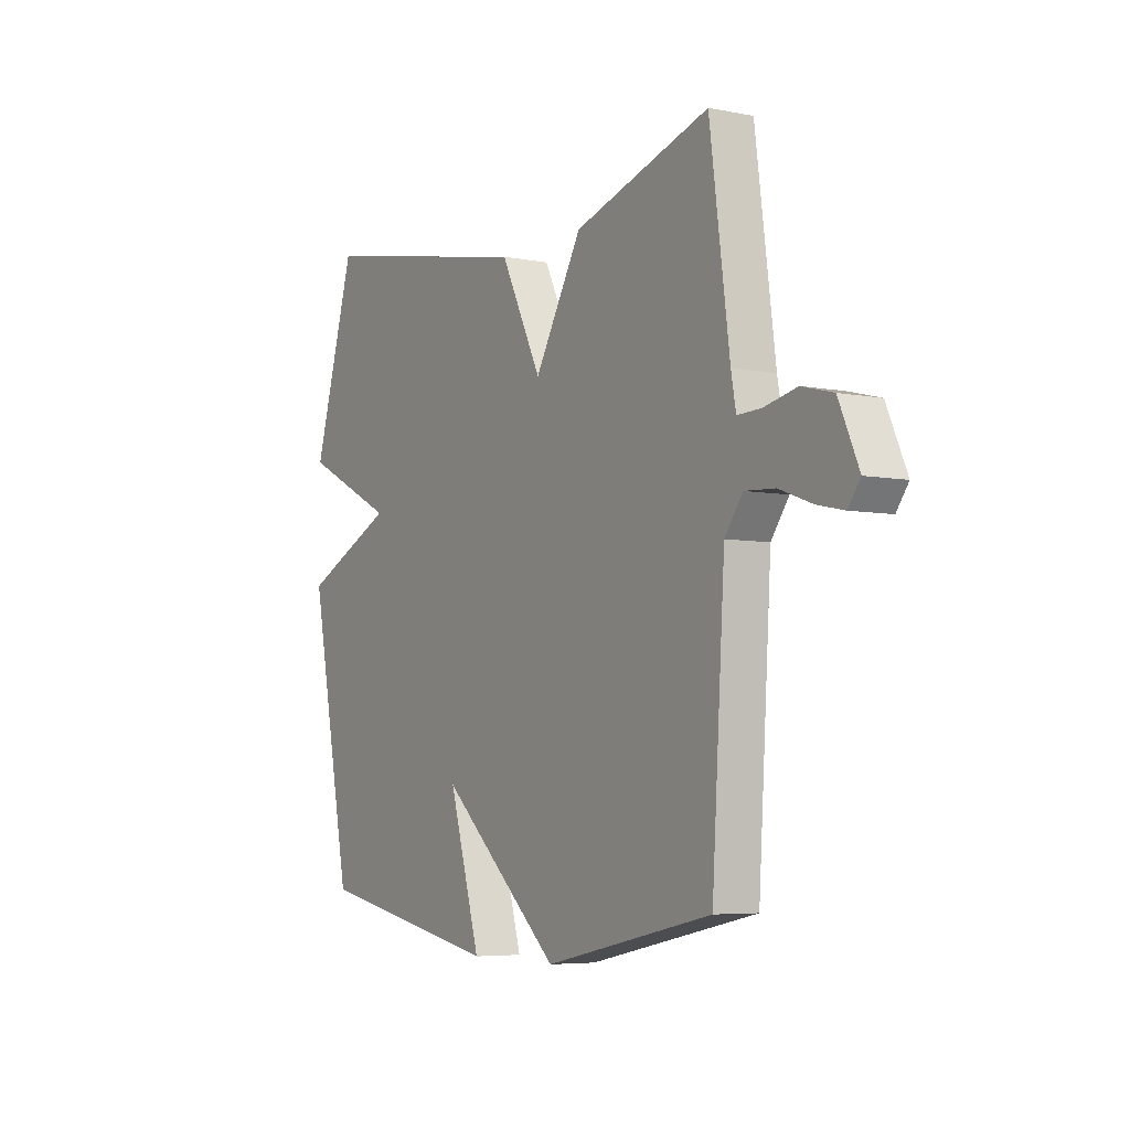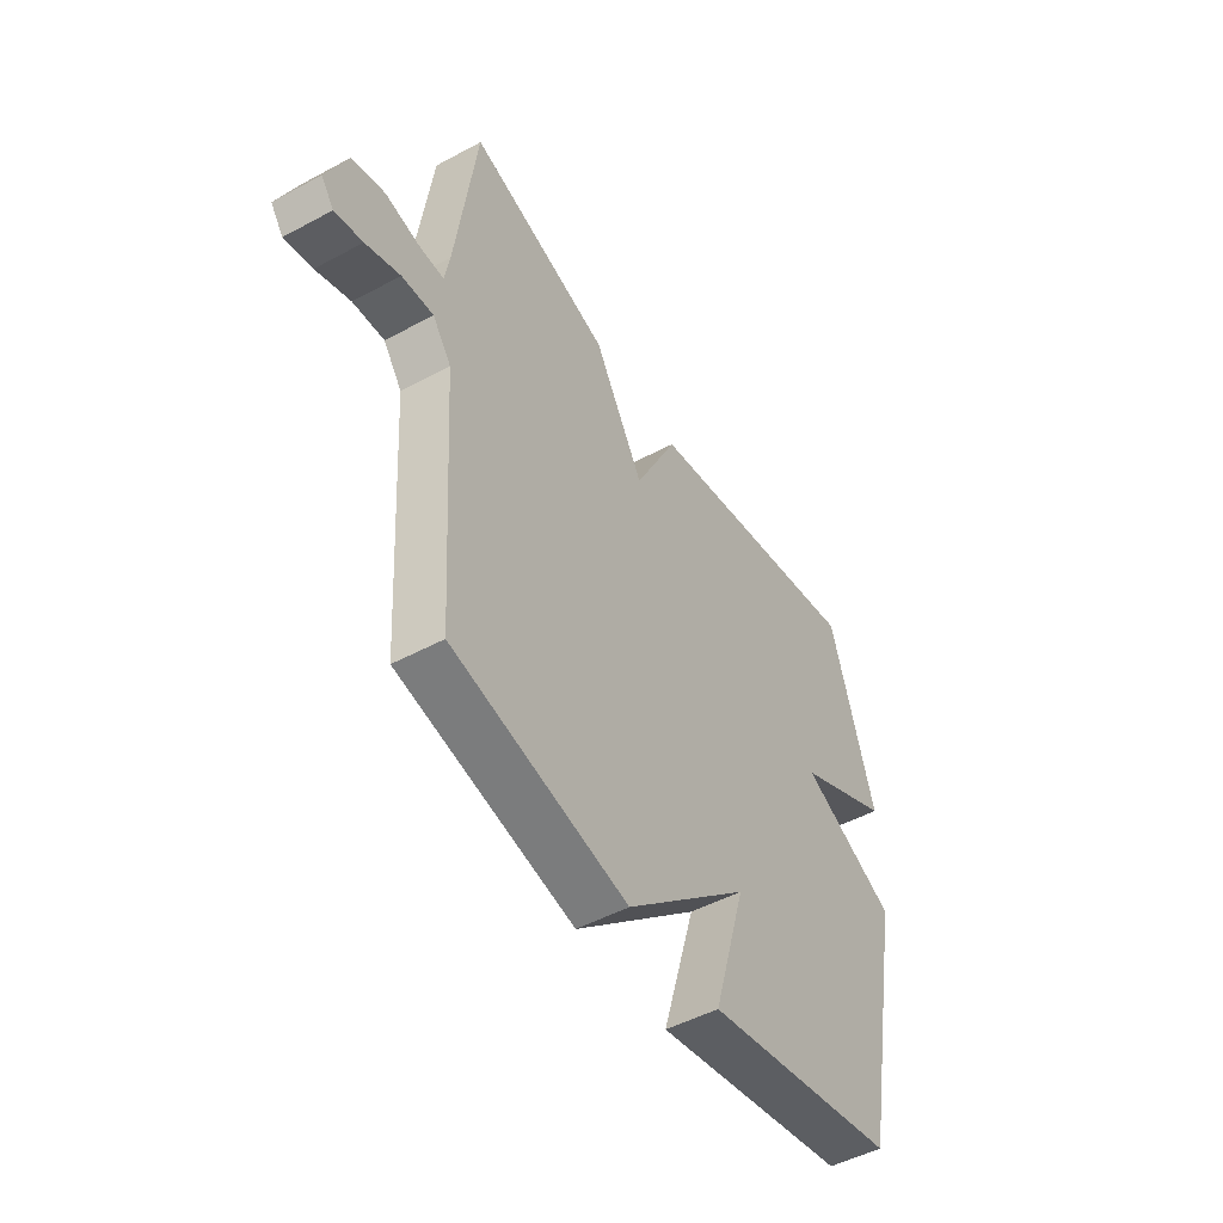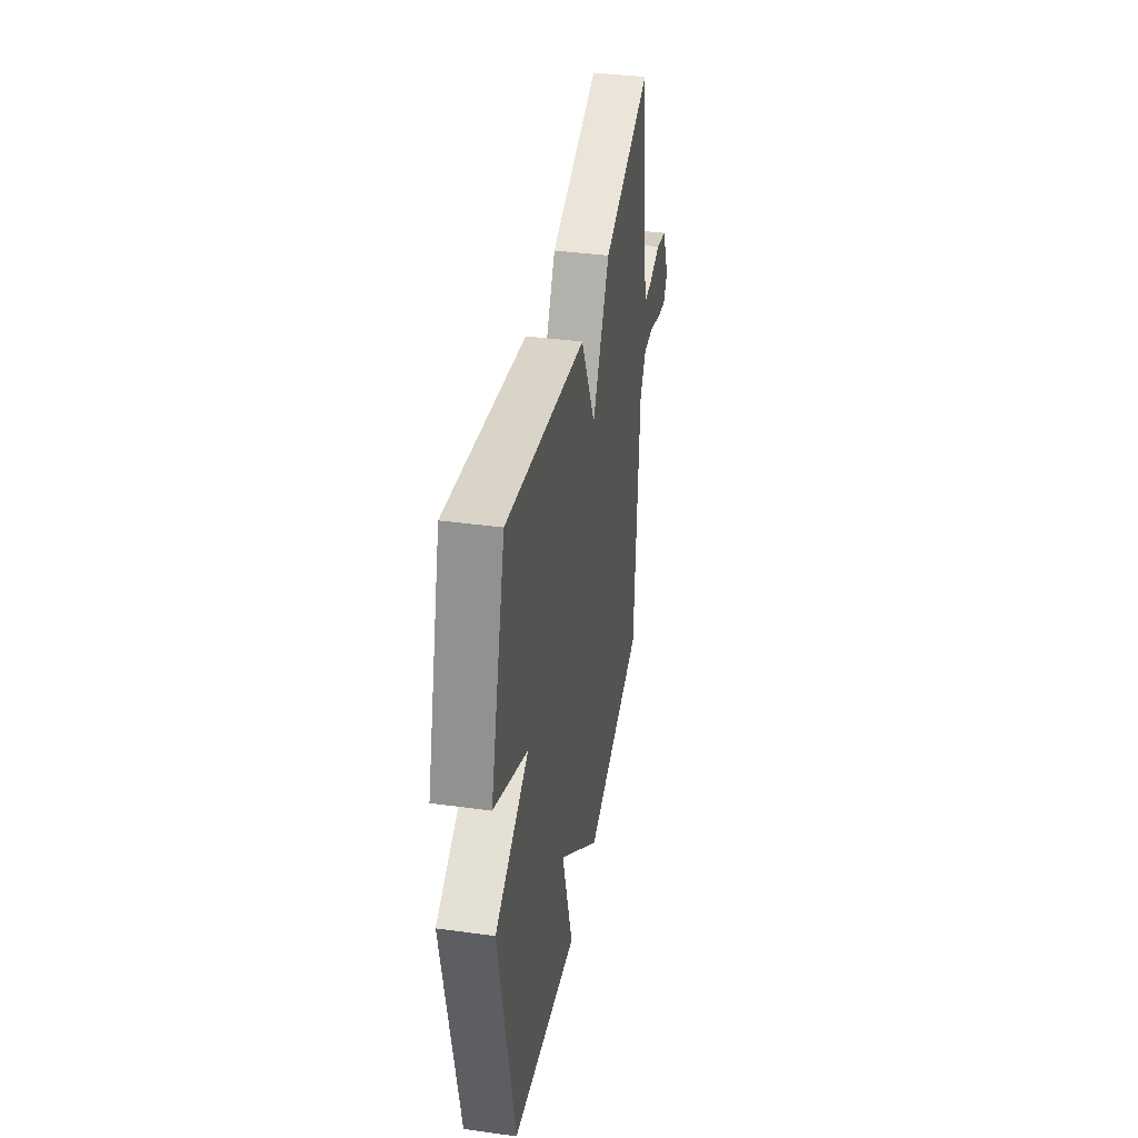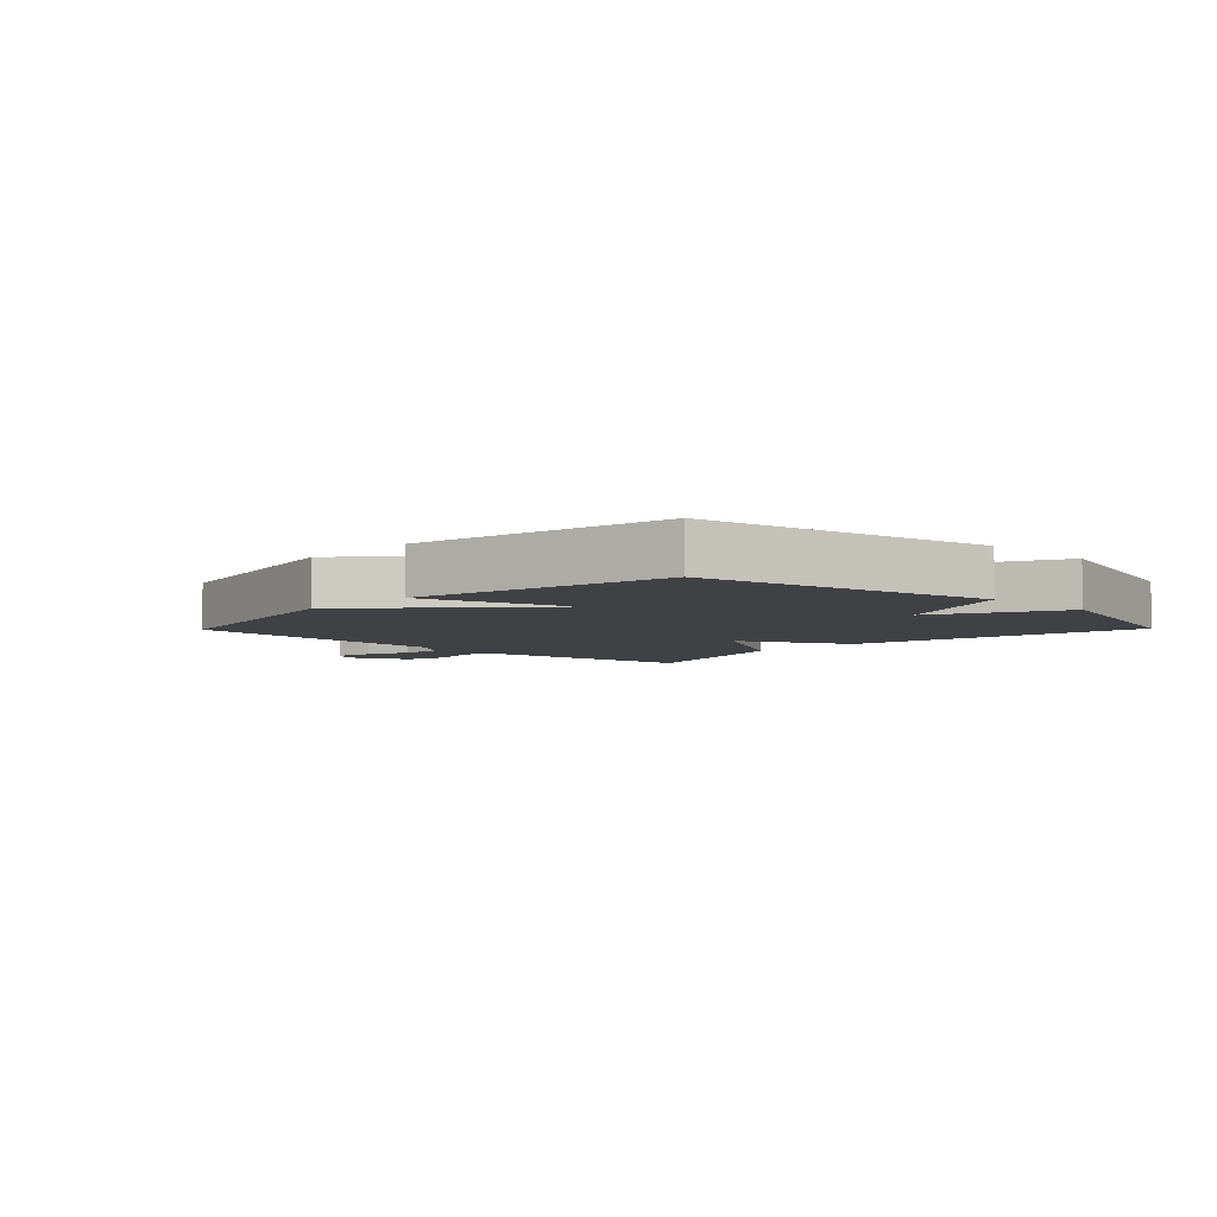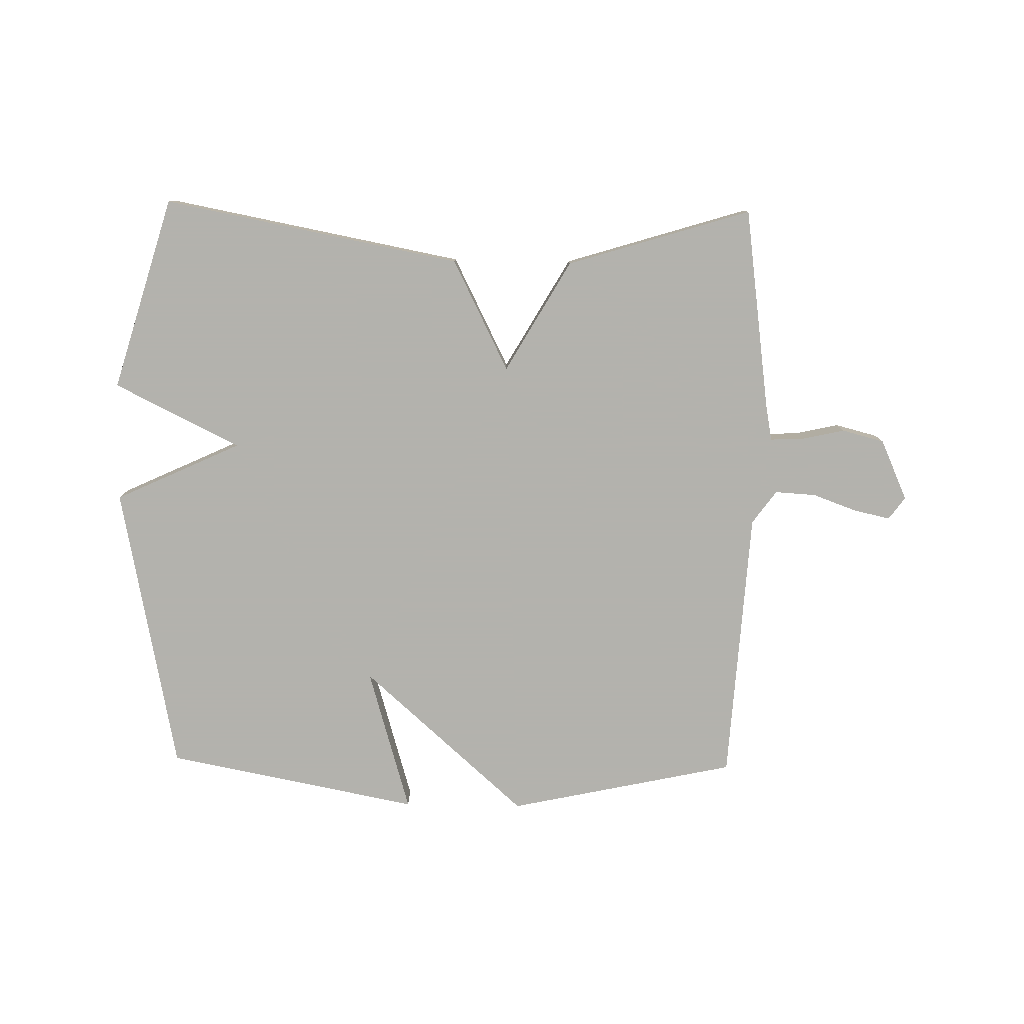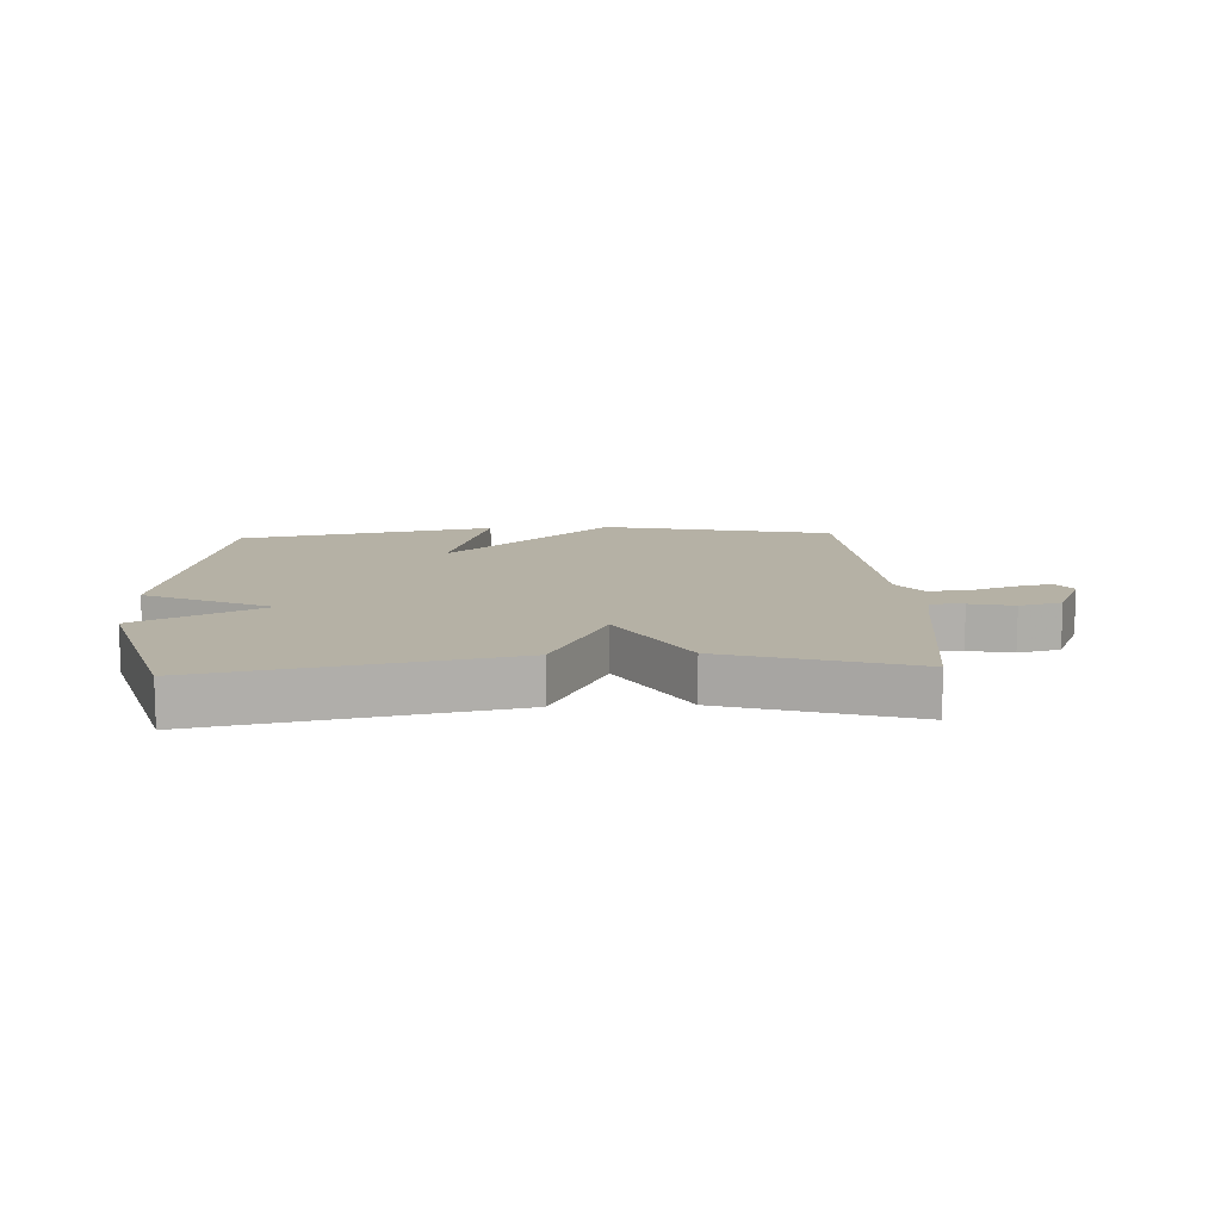
<metadata>
{"format":"obj","ext":"obj","renderer":"f3d","projection":"perspective","resolution":1024,"background":"white","views":[{"elev":-5.4,"azim":58.4,"up":"+Z"},{"elev":-49.1,"azim":120.9,"up":"+Z"},{"elev":39.0,"azim":-80.2,"up":"+Z"},{"elev":-5.5,"azim":-134.2,"up":"+Y"},{"elev":-79.4,"azim":-1.0,"up":"+Y"},{"elev":11.8,"azim":-2.9,"up":"+Y"}]}
</metadata>
<code>
v -0.5 0.07 0.5
v -0.006 0.07 0.406
v 0.087 0.07 0.221
v 0.194 0.07 0.406
v 0.5 0.07 0.5
v 0.545 0.07 0.164
v 0.556 0.07 0.104
v 0.61 0.07 0.106
v 0.683 0.07 0.122
v 0.753 0.07 0.104
v 0.798 0.07 0.003
v 0.771 0.07 -0.034
v 0.711 0.07 -0.021
v 0.637 0.07 0.006
v 0.569 0.07 0.01
v 0.529 0.07 -0.045
v 0.5 0.07 -0.5
v 0.121 0.07 -0.581
v -0.15 0.07 -0.34
v -0.079 0.07 -0.581
v -0.5 0.07 -0.5
v -0.595 0.07 -0.02
v -0.386 0.07 0.077
v -0.595 0.07 0.18
v -0.5 0 0.5
v -0.006 0 0.406
v 0.087 0 0.221
v 0.194 0 0.406
v 0.5 0 0.5
v 0.545 0 0.164
v 0.556 0 0.104
v 0.61 0 0.106
v 0.683 0 0.122
v 0.753 0 0.104
v 0.798 0 0.003
v 0.771 0 -0.034
v 0.711 0 -0.021
v 0.637 0 0.006
v 0.569 0 0.01
v 0.529 0 -0.045
v 0.5 0 -0.5
v 0.121 0 -0.581
v -0.15 0 -0.34
v -0.079 0 -0.581
v -0.5 0 -0.5
v -0.595 0 -0.02
v -0.386 0 0.077
v -0.595 0 0.18
f 1 2 3
f 24 1 3
f 23 24 3
f 21 22 23
f 20 21 23
f 19 20 23
f 19 23 3
f 18 19 3
f 17 18 3
f 16 17 3
f 15 16 3 4
f 14 15 4
f 12 13 14
f 11 12 14
f 10 11 14
f 9 10 14
f 8 9 14
f 7 8 14
f 7 14 4
f 6 7 4
f 4 5 6
f 27 26 25
f 27 25 48
f 27 48 47
f 47 46 45
f 47 45 44
f 47 44 43
f 27 47 43
f 27 43 42
f 27 42 41
f 27 41 40
f 28 27 40 39
f 28 39 38
f 38 37 36
f 38 36 35
f 38 35 34
f 38 34 33
f 38 33 32
f 38 32 31
f 28 38 31
f 28 31 30
f 30 29 28
f 1 25 26 2
f 2 26 27 3
f 3 27 28 4
f 4 28 29 5
f 5 29 30 6
f 6 30 31 7
f 7 31 32 8
f 8 32 33 9
f 9 33 34 10
f 10 34 35 11
f 11 35 36 12
f 12 36 37 13
f 13 37 38 14
f 14 38 39 15
f 15 39 40 16
f 16 40 41 17
f 17 41 42 18
f 18 42 43 19
f 19 43 44 20
f 20 44 45 21
f 21 45 46 22
f 22 46 47 23
f 23 47 48 24
f 24 48 25 1

</code>
